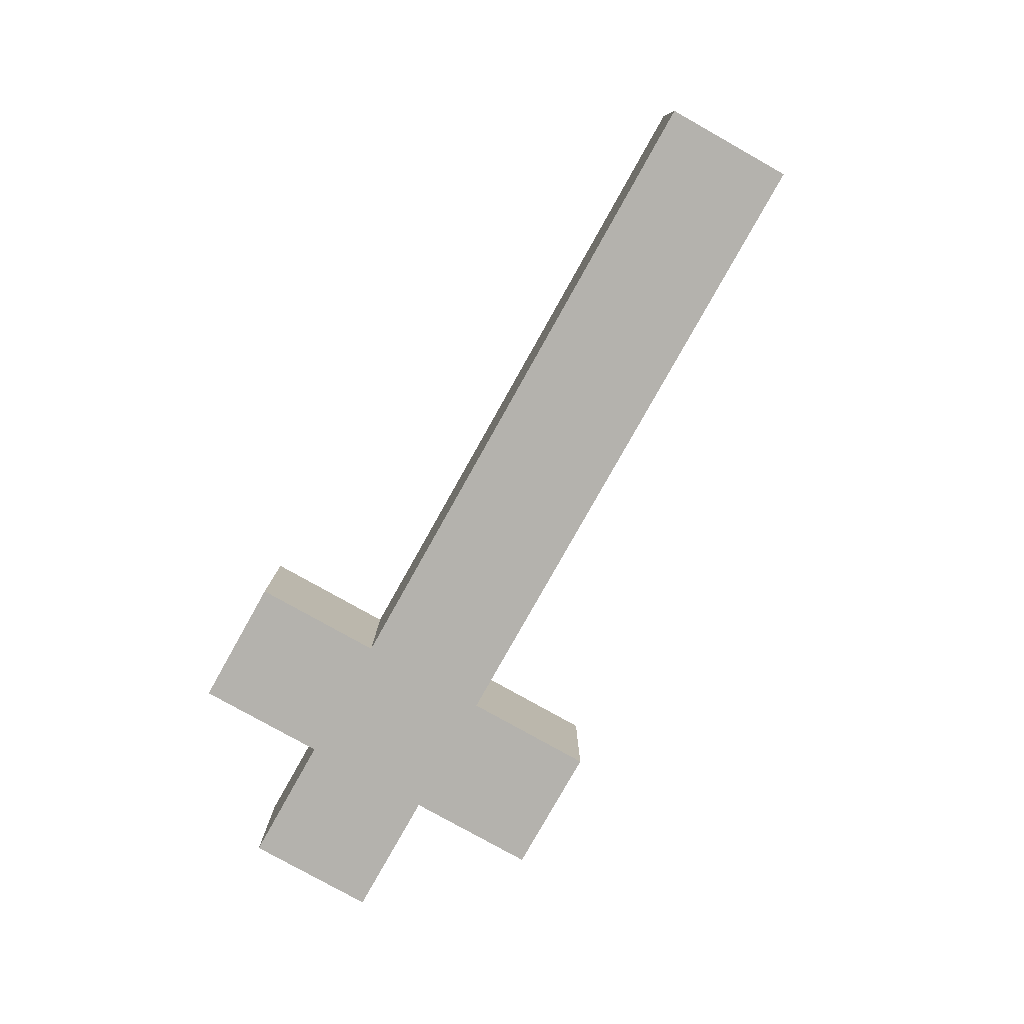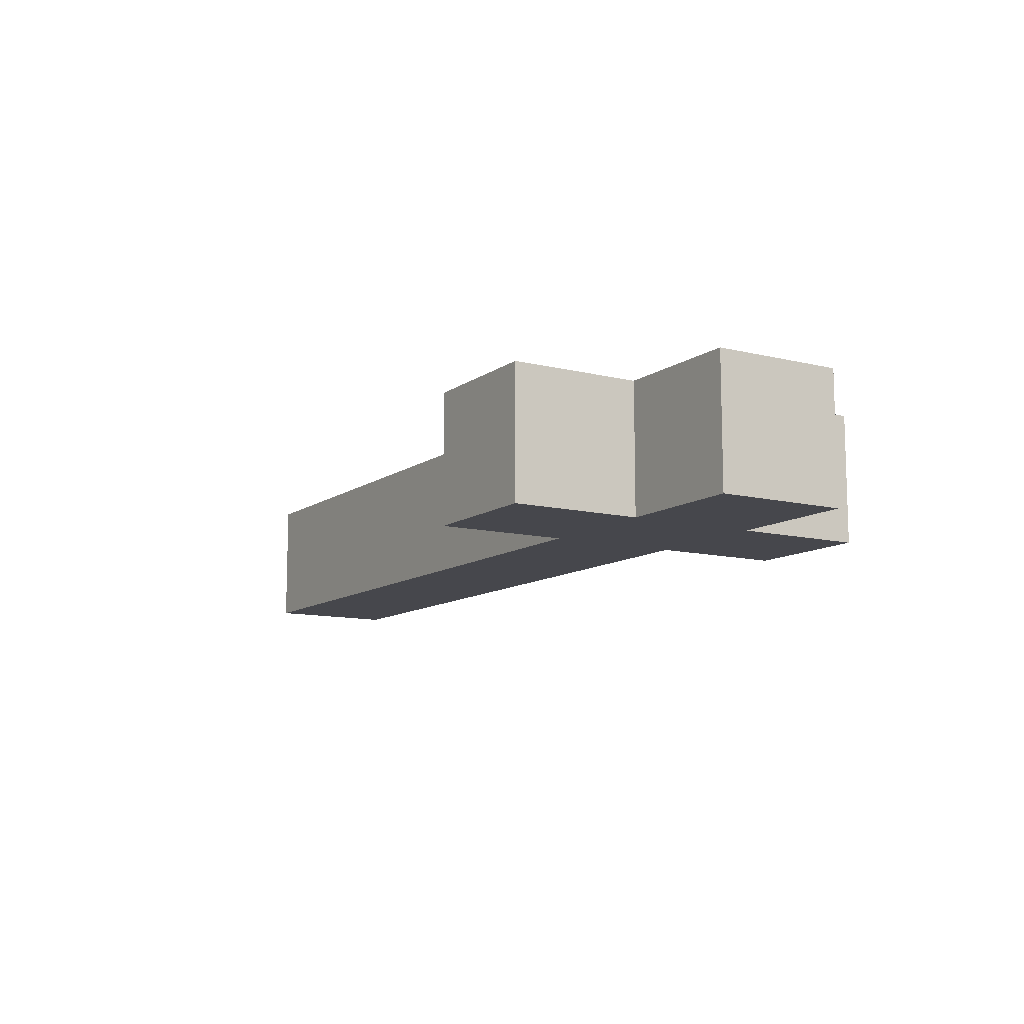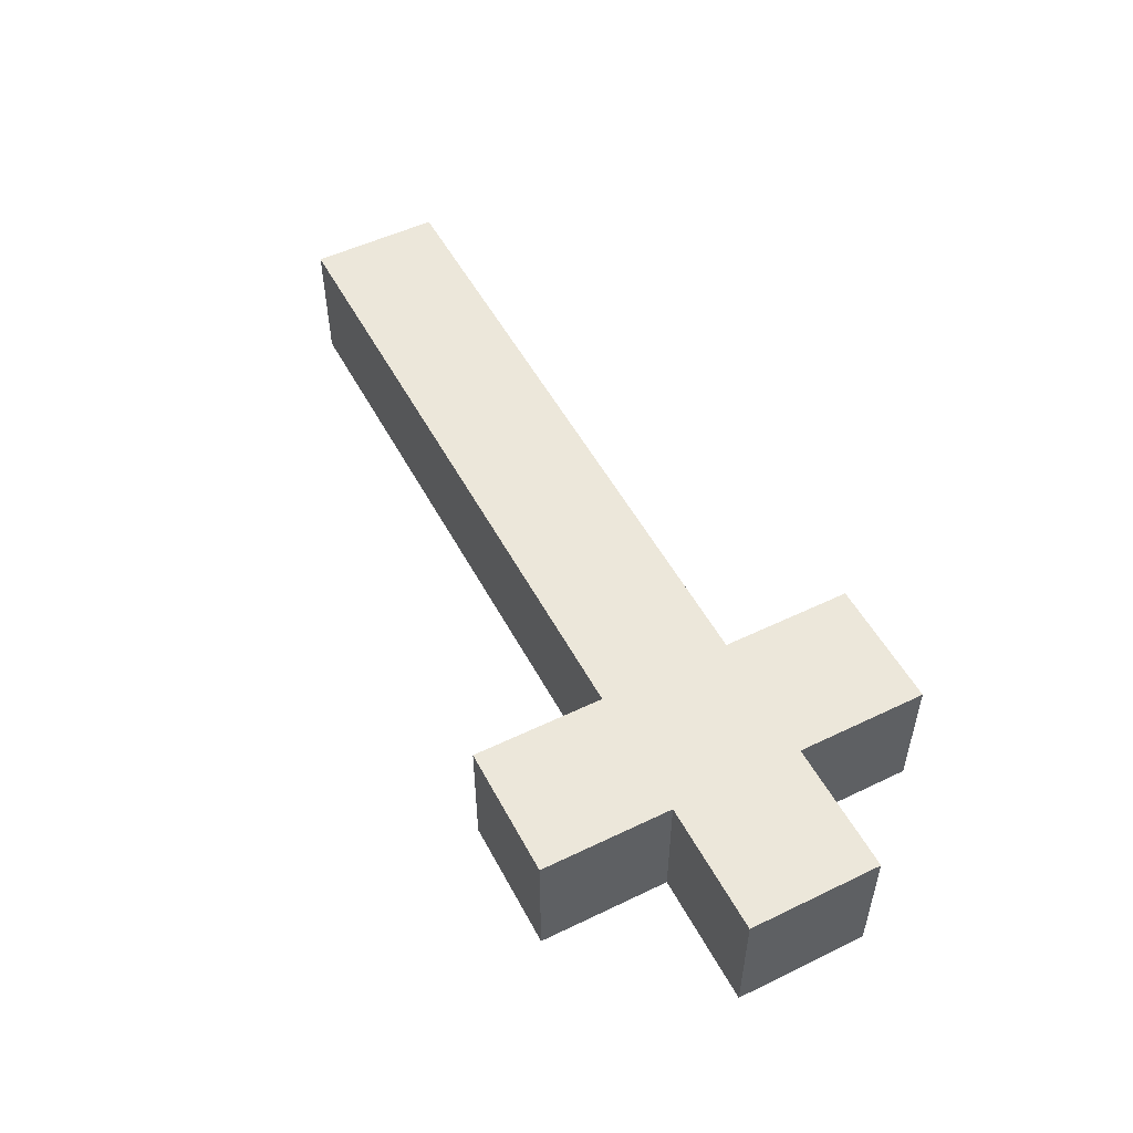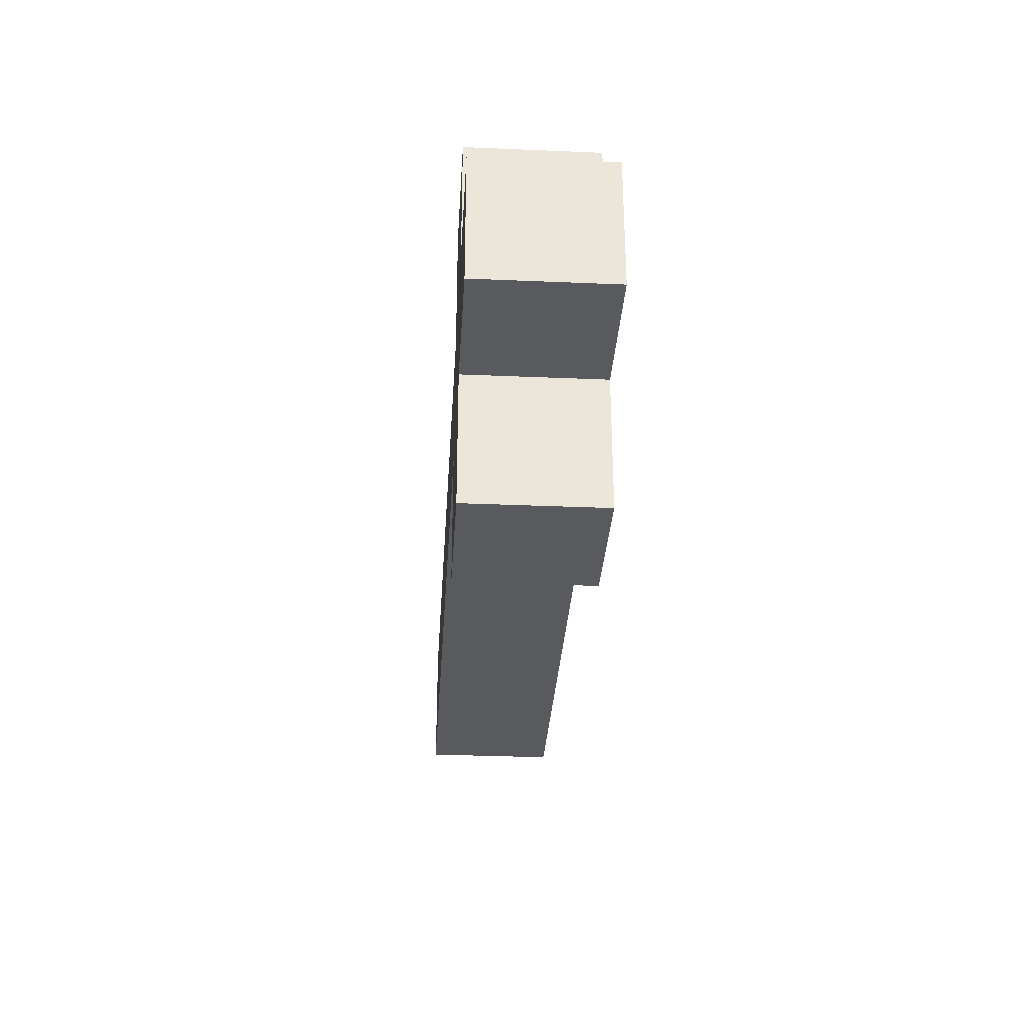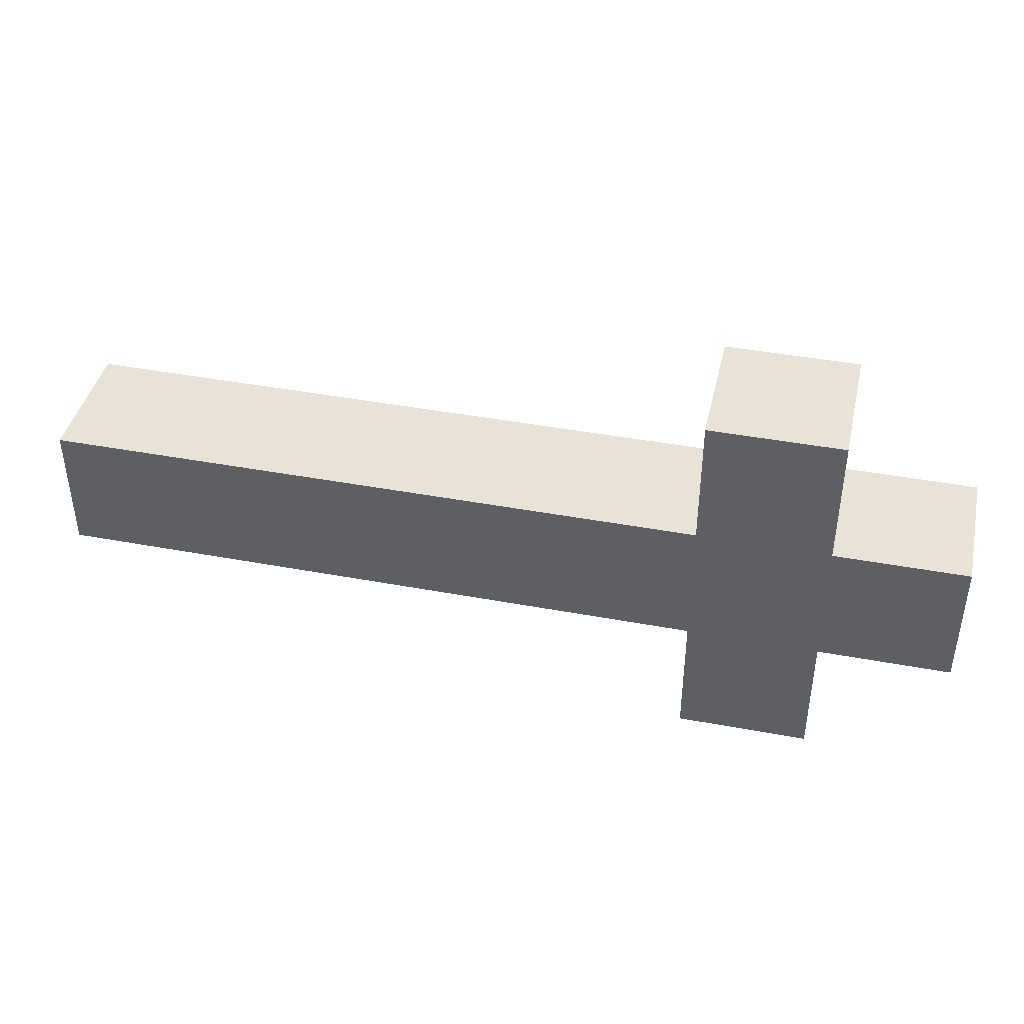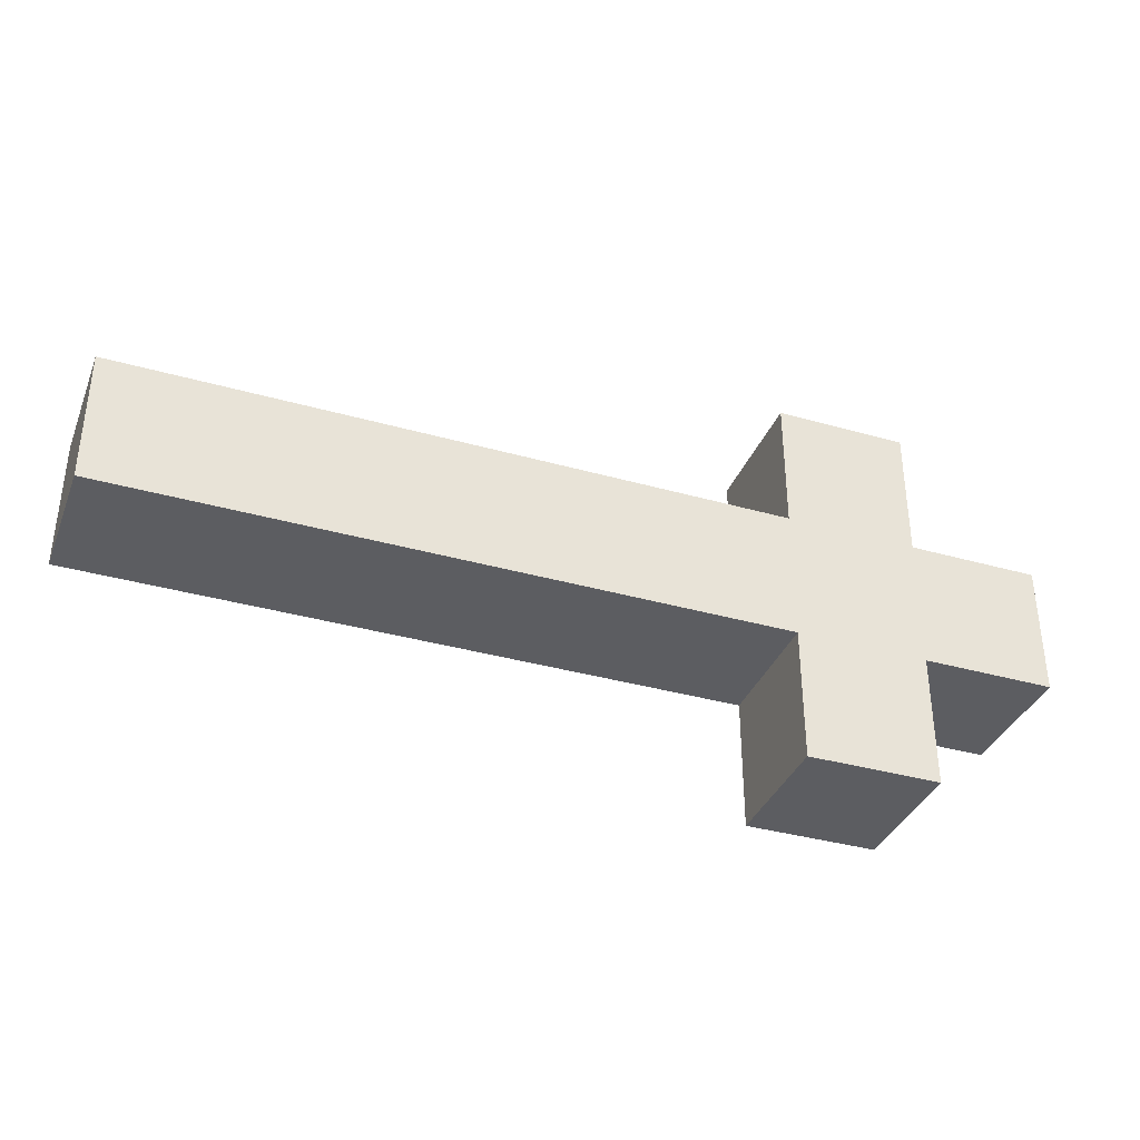
<metadata>
{"format":"obj","ext":"obj","renderer":"f3d","projection":"perspective","resolution":1024,"background":"white","views":[{"elev":-79.6,"azim":60.7,"up":"+Z"},{"elev":-10.9,"azim":-121.4,"up":"+Z"},{"elev":52.0,"azim":-117.5,"up":"+Z"},{"elev":-31.8,"azim":-93.4,"up":"+Y"},{"elev":41.8,"azim":-167.3,"up":"+Y"},{"elev":-36.3,"azim":159.7,"up":"+Y"}]}
</metadata>
<code>
o Trap_Arrow
v -0.3 0.1 0
v -0.3 0.1 -0.1
v -0.3 0.2 0
v -0.3 0.2 -0.1
v -0.2 0 0
v -0.2 0 -0.1
v -0.2 0.1 0
v -0.2 0.1 -0.1
v -0.2 0.2 0
v -0.2 0.2 -0.1
v -0.2 0.3 0
v -0.2 0.3 -0.1
v -0.1 0 0
v -0.1 0 -0.1
v -0.1 0.1 0
v -0.1 0.1 -0.1
v -0.1 0.2 0
v -0.1 0.2 -0.1
v -0.1 0.3 0
v -0.1 0.3 -0.1
v 0.4 0.1 0
v 0.4 0.1 -0.1
v 0.4 0.2 0
v 0.4 0.2 -0.1
v -0.3 0.1 0
v -0.3 0.2 0
v -0.2 0 0
v -0.2 0.1 0
v -0.2 0.2 0
v -0.2 0.3 0
v -0.1 0 0
v -0.1 0.1 0
v -0.1 0.2 0
v -0.1 0.3 0
v 0.4 0.1 0
v 0.4 0.2 0
v -0.3 0.1 -0.1
v -0.3 0.2 -0.1
v -0.2 0 -0.1
v -0.2 0.1 -0.1
v -0.2 0.2 -0.1
v -0.2 0.3 -0.1
v -0.1 0 -0.1
v -0.1 0.1 -0.1
v -0.1 0.2 -0.1
v -0.1 0.3 -0.1
v 0.4 0.1 -0.1
v 0.4 0.2 -0.1
v -0.2 0 0
v -0.1 0 0
v -0.2 0 -0.1
v -0.1 0 -0.1
v -0.3 0.1 0
v -0.2 0.1 0
v -0.1 0.1 0
v 0.4 0.1 0
v -0.3 0.1 -0.1
v -0.2 0.1 -0.1
v -0.1 0.1 -0.1
v 0.4 0.1 -0.1
v -0.3 0.2 0
v -0.2 0.2 0
v -0.1 0.2 0
v 0.4 0.2 0
v -0.3 0.2 -0.1
v -0.2 0.2 -0.1
v -0.1 0.2 -0.1
v 0.4 0.2 -0.1
v -0.2 0.3 0
v -0.1 0.3 0
v -0.2 0.3 -0.1
v -0.1 0.3 -0.1
f 3 2 1
f 4 2 3
f 7 6 5
f 8 6 7
f 11 10 9
f 12 10 11
f 13 14 15
f 15 14 16
f 17 18 19
f 19 18 20
f 21 22 23
f 23 22 24
f 28 26 25
f 29 26 28
f 31 28 27
f 32 29 28
f 32 28 31
f 33 30 29
f 33 29 32
f 34 30 33
f 35 33 32
f 36 33 35
f 37 38 40
f 40 38 41
f 39 40 43
f 40 41 44
f 43 40 44
f 41 42 45
f 44 41 45
f 45 42 46
f 44 45 47
f 47 45 48
f 51 50 49
f 52 50 51
f 57 54 53
f 58 54 57
f 59 56 55
f 60 56 59
f 61 62 65
f 65 62 66
f 63 64 67
f 67 64 68
f 69 70 71
f 71 70 72

</code>
